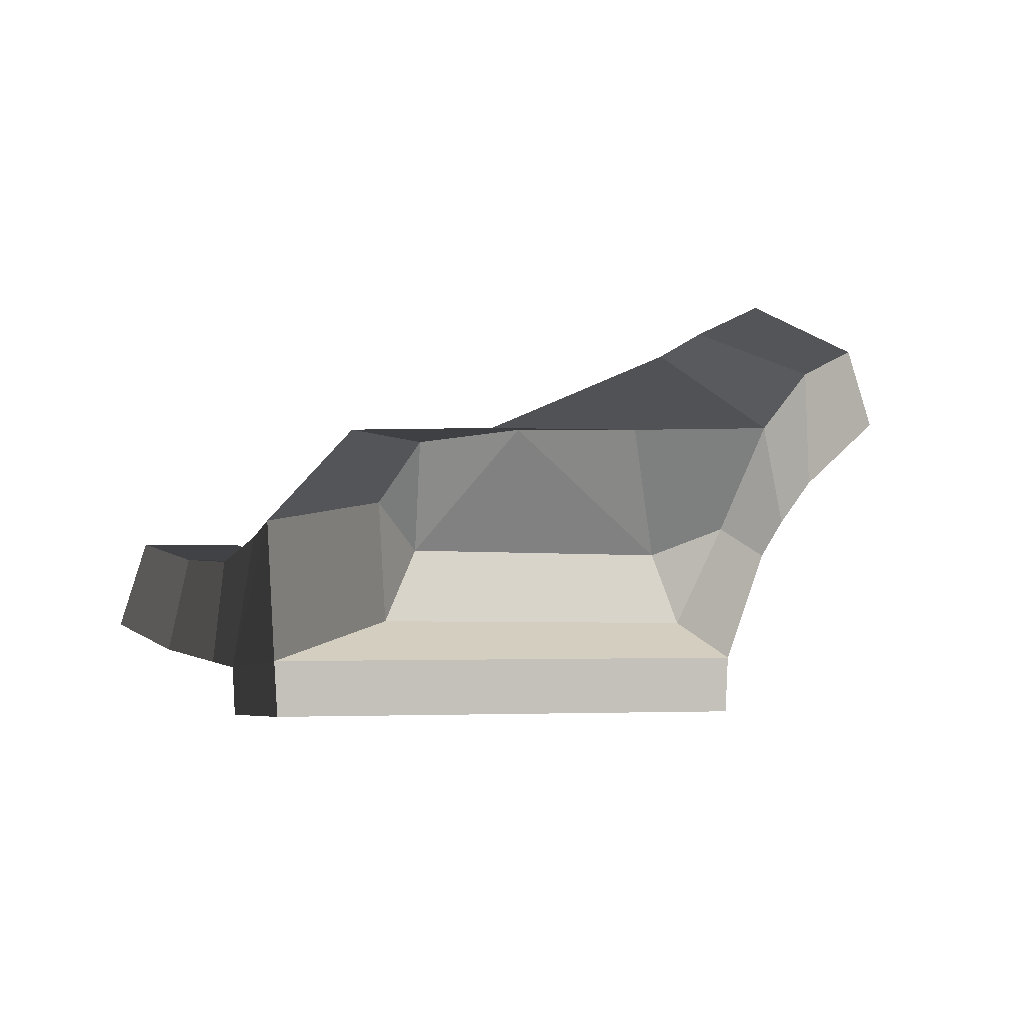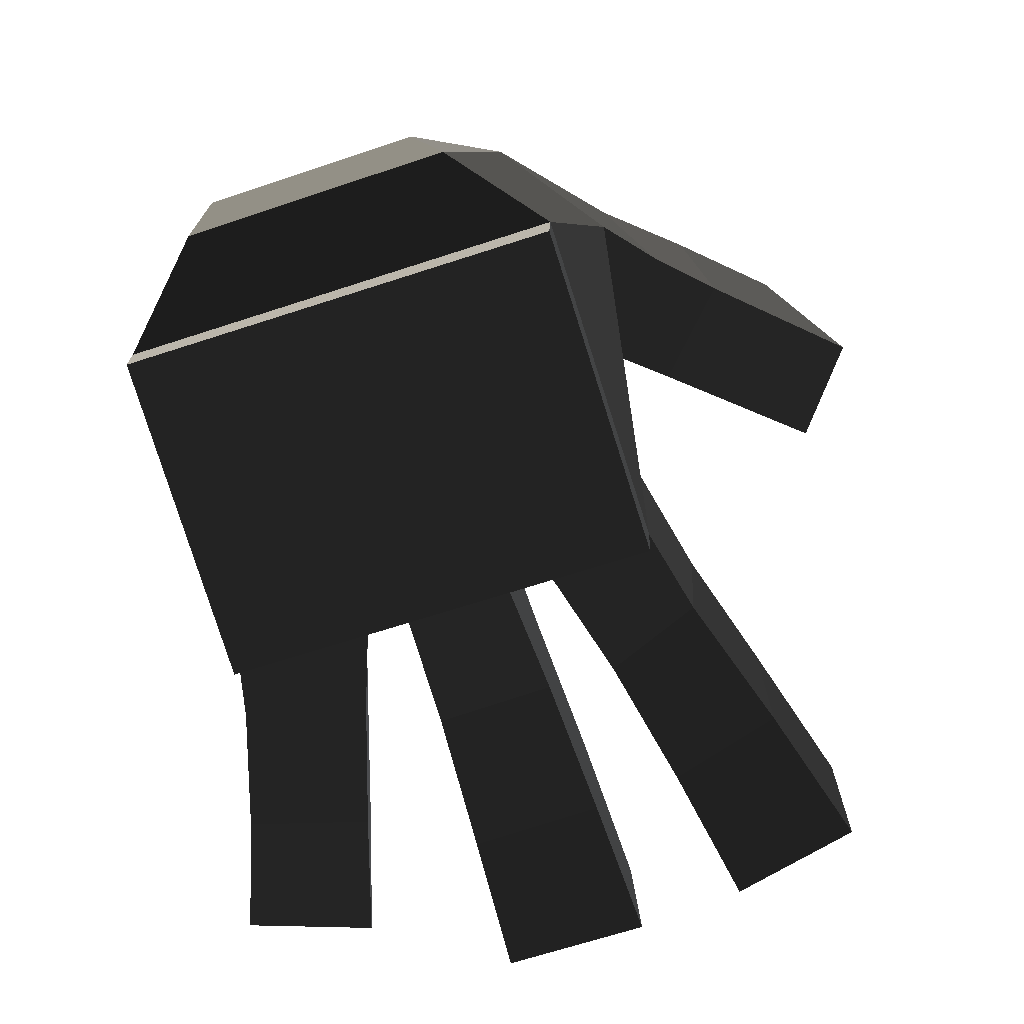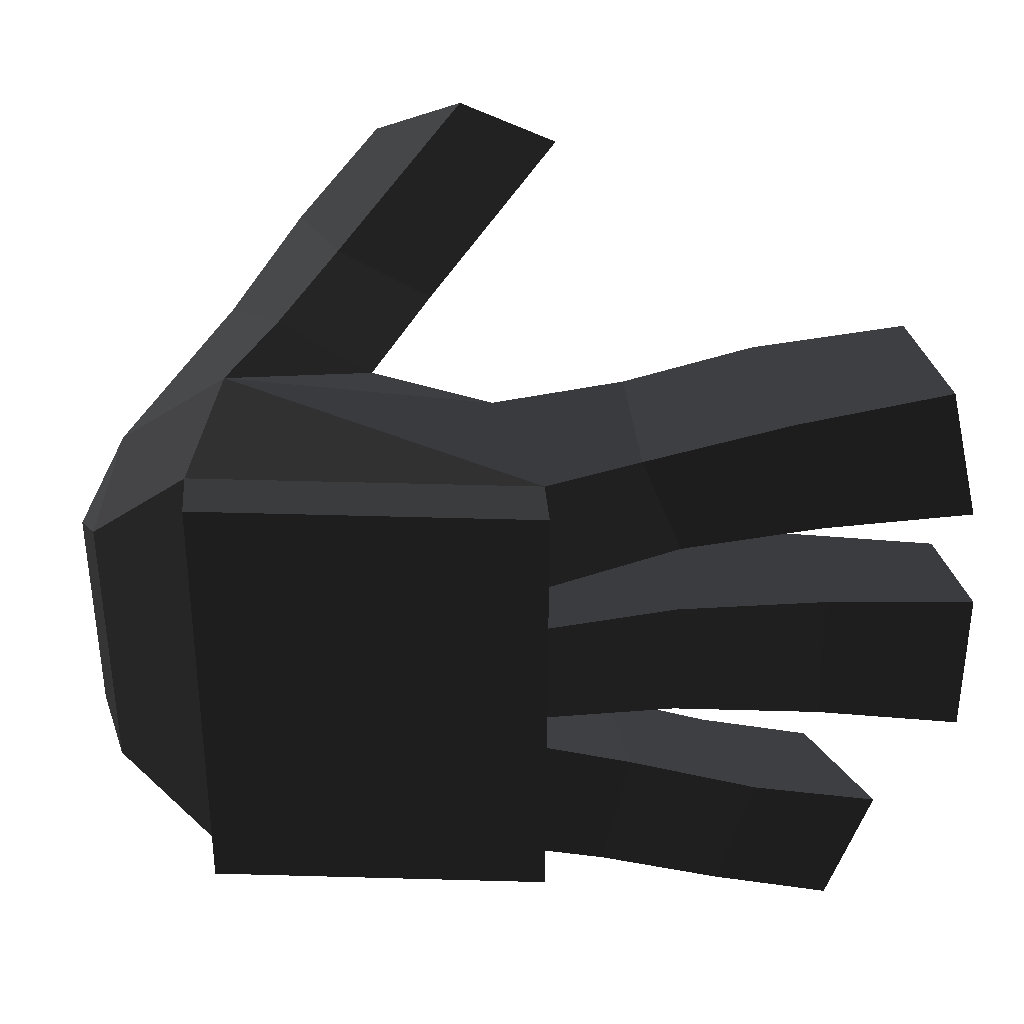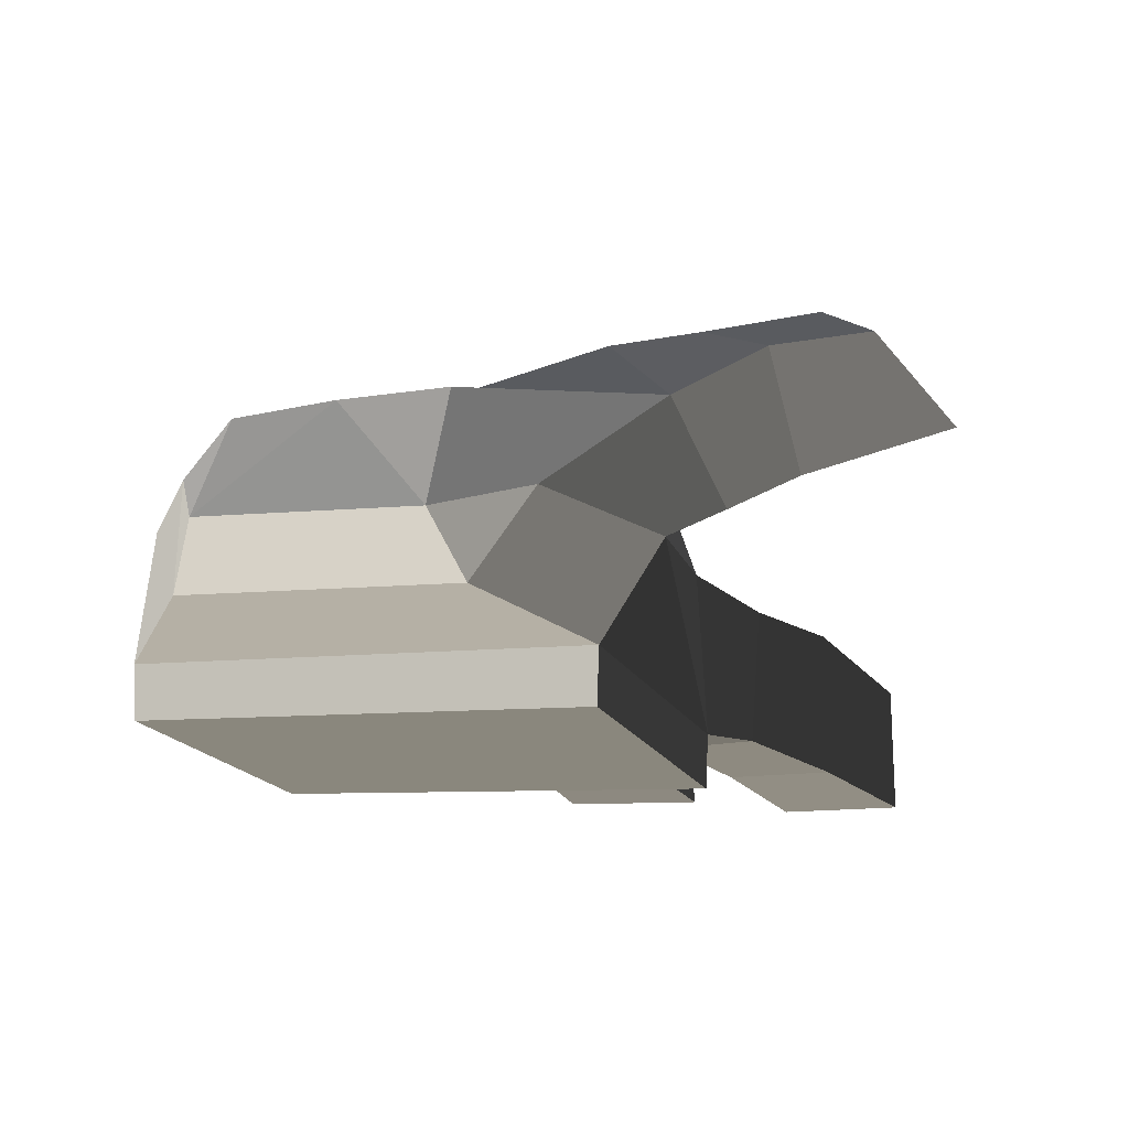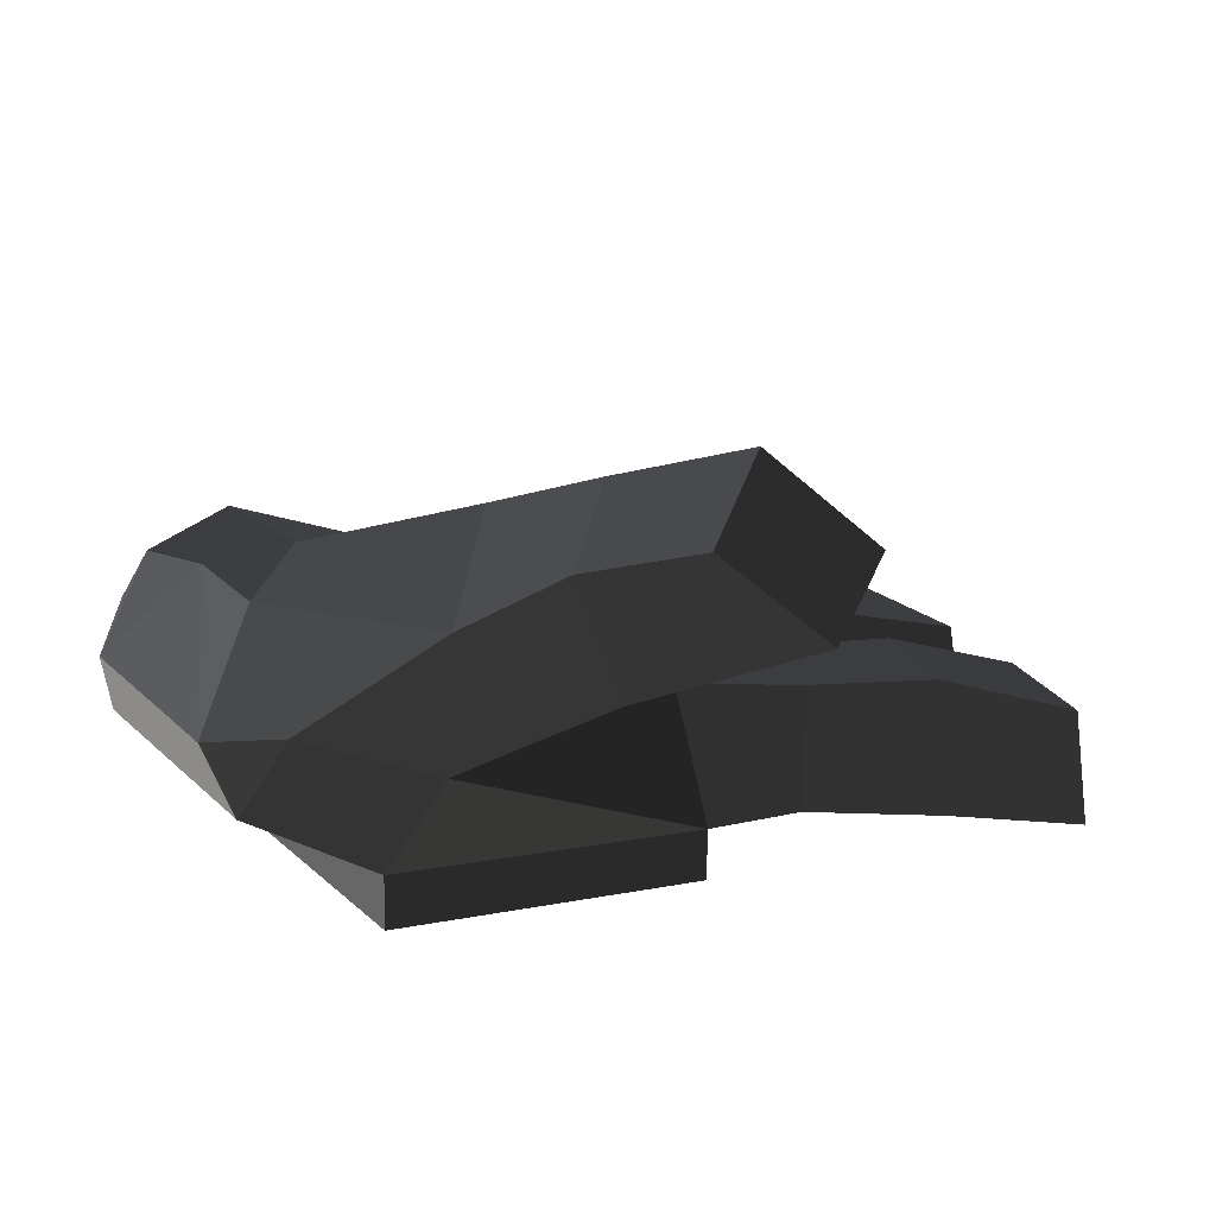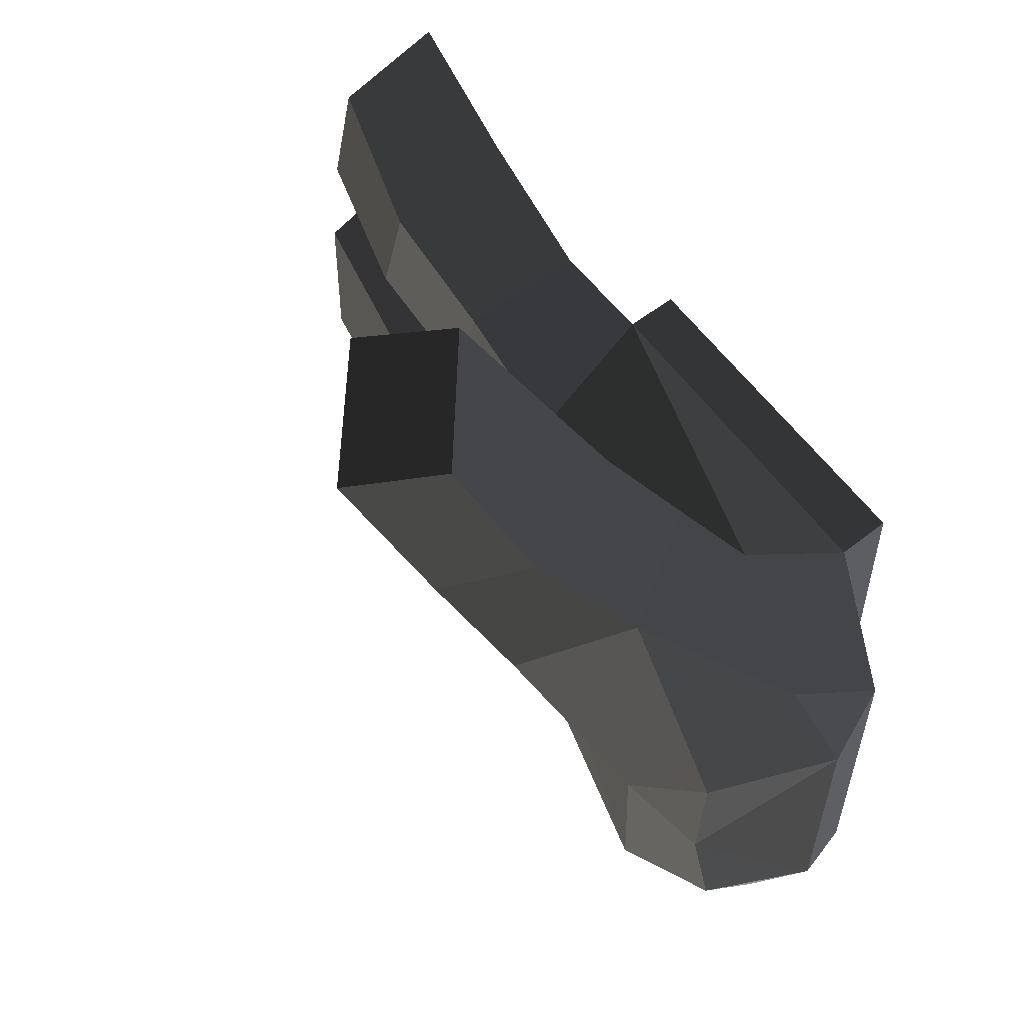
<metadata>
{"format":"obj","ext":"obj","renderer":"f3d","projection":"perspective","resolution":1024,"background":"white","views":[{"elev":1.3,"azim":76.1,"up":"+Z"},{"elev":-74.0,"azim":107.8,"up":"+Z"},{"elev":33.3,"azim":176.1,"up":"+Y"},{"elev":-11.1,"azim":109.3,"up":"+Z"},{"elev":19.7,"azim":147.6,"up":"+Z"},{"elev":54.5,"azim":49.0,"up":"+Y"}]}
</metadata>
<code>
v -0.2831 -0.158 -0.0006
v -0.0969 -0.1722 0.0171
v -0.0971 -0.1133 0.0796
v -0.0971 -0.1133 0.0796
v -0.2877 -0.0682 0.0003
v -0.2877 -0.0682 0.0003
v -0.3471 -0.1733 -0.0222
v -0.3642 -0.0922 -0.0259
v -0.3092 -0.1713 -0.1029
v -0.3555 -0.1816 -0.1024
v -0.0969 -0.1722 0.0171
v -0.0969 -0.1722 0.0171
v -0.0703 -0.1713 -0.0771
v -0.0703 -0.1713 -0.0771
v -0.0702 -0.1693 -0.1148
v -0.3097 -0.1697 -0.14
v -0.3101 -0.0379 -0.1145
v -0.3101 -0.0674 -0.1113
v -0.374 -0.0914 -0.1028
v -0.3555 -0.1816 -0.1024
v -0.2877 -0.0682 0.0003
v -0.3642 -0.0922 -0.0259
v -0.3101 -0.0379 -0.1145
v -0.2894 -0.0384 -0.0002
v -0.098 -0.0136 0.0812
v -0.0971 -0.1133 0.0796
v -0.2896 0.0397 0
v -0.2896 0.0397 0
v -0.3816 -0.0431 -0.0149
v -0.3803 0.0438 -0.0147
v -0.3101 -0.0379 -0.1145
v -0.4035 -0.041 -0.1064
v -0.3103 0.0406 -0.1163
v -0.4022 0.0458 -0.1067
v -0.2896 0.0397 0
v -0.3803 0.0438 -0.0147
v -0.3104 0.0714 -0.1113
v -0.2888 0.0709 0.0003
v -0.198 0.1562 0.0433
v -0.098 -0.0136 0.0812
v -0.281 0.1535 0.0002
v -0.281 0.1535 0.0002
v -0.0966 0.187 -0.0106
v -0.0966 0.187 -0.0106
v -0.3095 0.1523 -0.1089
v -0.3095 0.1523 -0.1089
v -0.0701 0.1517 -0.0815
v -0.0701 0.1517 -0.0815
v -0.3099 0.1505 -0.1469
v -0.0703 0.1502 -0.1197
v -0.0702 -0.1693 -0.1148
v -0.0703 -0.1713 -0.0771
v -0.3099 0.1505 -0.1469
v -0.3097 -0.1697 -0.14
v -0.3103 0.0406 -0.1163
v -0.3101 -0.0379 -0.1145
v -0.3095 0.1523 -0.1089
v -0.3104 0.0714 -0.1113
v -0.3747 0.1672 -0.1066
v -0.4033 0.0959 -0.1059
v -0.281 0.1535 0.0002
v -0.3716 0.1746 -0.0126
v -0.2888 0.0709 0.0003
v -0.3958 0.0968 -0.0146
v -0.3104 0.0714 -0.1113
v -0.4033 0.0959 -0.1059
v -0.4971 0.1171 -0.1189
v -0.4835 0.1181 -0.02
v -0.4596 0.2016 -0.0183
v -0.3716 0.1746 -0.0126
v -0.4726 0.2003 -0.1204
v -0.3747 0.1672 -0.1066
v -0.4971 0.1171 -0.1189
v -0.4033 0.0959 -0.1059
v -0.5712 0.2311 -0.1393
v -0.5933 0.1366 -0.1381
v -0.4596 0.2016 -0.0183
v -0.5555 0.2326 -0.0504
v -0.4835 0.1181 -0.02
v -0.5794 0.1378 -0.0515
v -0.4971 0.1171 -0.1189
v -0.5933 0.1366 -0.1381
v -0.5712 0.2311 -0.1393
v -0.5555 0.2326 -0.0504
v -0.0966 0.187 -0.0106
v -0.198 0.1562 0.0433
v -0.1348 0.2166 0.0126
v -0.1348 0.2166 0.0126
v -0.1775 0.255 0.0412
v -0.2417 0.2002 0.0725
v -0.1001 0.1897 0.0818
v -0.1511 0.2414 0.1233
v -0.0966 0.187 -0.0106
v -0.0214 0.1291 0.0112
v -0.0701 0.1517 -0.0815
v -0.0016 0.0914 -0.051
v 0.0118 0.0693 -0.0047
v 0.0118 0.0693 -0.0047
v -0.027 0.0694 0.0791
v -0.1001 0.1897 0.0818
v -0.0321 -0.0113 0.0789
v -0.0321 -0.0113 0.0789
v -0.098 -0.0136 0.0812
v -0.098 -0.0136 0.0812
v -0.1582 0.1297 0.1356
v -0.1001 0.1897 0.0818
v -0.198 0.1562 0.0433
v -0.198 0.1562 0.0433
v -0.2417 0.2002 0.0725
v -0.213 0.1784 0.1559
v -0.1511 0.2414 0.1233
v -0.1001 0.1897 0.0818
v -0.2768 0.2478 0.1817
v -0.2078 0.2997 0.1432
v -0.2653 0.3424 0.0873
v -0.1775 0.255 0.0412
v -0.3346 0.2959 0.1208
v -0.2417 0.2002 0.0725
v -0.2768 0.2478 0.1817
v -0.213 0.1784 0.1559
v -0.2653 0.3424 0.0873
v -0.2078 0.2997 0.1432
v 0.0102 -0.0906 -0.0001
v 0.0118 0.0693 -0.0047
v -0.0321 -0.0113 0.0789
v -0.0321 -0.0113 0.0789
v -0.0234 -0.0804 0.0704
v -0.0234 -0.0804 0.0704
v -0.0971 -0.1133 0.0796
v -0.098 -0.0136 0.0812
v -0.0155 -0.1096 0.0308
v -0.0969 -0.1722 0.0171
v 0.0102 -0.0906 -0.0001
v 0.0102 -0.0906 -0.0001
v -0.0035 -0.1077 -0.0465
v -0.0035 -0.1077 -0.0465
v 0.0118 0.0693 -0.0047
v -0.0016 0.0914 -0.051
v -0.0701 0.1517 -0.0815
v -0.0703 -0.1713 -0.0771
v -0.0969 -0.1722 0.0171
v -0.0155 -0.1096 0.0308
v -0.4381 -0.1157 -0.0266
v -0.4126 -0.195 -0.0233
v -0.3642 -0.0922 -0.0259
v -0.3471 -0.1733 -0.0222
v -0.4669 -0.1217 -0.1012
v -0.374 -0.0914 -0.1028
v -0.4422 -0.209 -0.0991
v -0.3555 -0.1816 -0.1024
v -0.4126 -0.195 -0.0233
v -0.3471 -0.1733 -0.0222
v -0.5296 -0.2426 -0.0838
v -0.4877 -0.224 -0.0131
v -0.4669 -0.1217 -0.1012
v -0.5602 -0.1515 -0.0859
v -0.4381 -0.1157 -0.0266
v -0.5193 -0.1422 -0.0155
v -0.4126 -0.195 -0.0233
v -0.4877 -0.224 -0.0131
v -0.5296 -0.2426 -0.0838
v -0.5602 -0.1515 -0.0859
v -0.4884 0.0496 -0.023
v -0.4886 -0.0473 -0.0223
v -0.3803 0.0438 -0.0147
v -0.3816 -0.0431 -0.0149
v -0.5051 0.0511 -0.1123
v -0.4022 0.0458 -0.1067
v -0.5064 -0.0459 -0.1113
v -0.4035 -0.041 -0.1064
v -0.4886 -0.0473 -0.0223
v -0.3816 -0.0431 -0.0149
v -0.604 -0.0498 -0.1249
v -0.5916 -0.0504 -0.0516
v -0.5051 0.0511 -0.1123
v -0.6046 0.0562 -0.1264
v -0.4884 0.0496 -0.023
v -0.5914 0.0553 -0.0522
v -0.4886 -0.0473 -0.0223
v -0.5916 -0.0504 -0.0516
v -0.604 -0.0498 -0.1249
v -0.6046 0.0562 -0.1264
g Group_001
f 1 2 3
f 1 3 5
f 1 5 8 7
f 1 7 10 9
f 1 9 11
f 11 9 13
f 13 9 16 15
f 16 9 18 17
f 18 9 20 19
f 18 19 22 21
f 18 21 24 23
f 24 21 26 25
f 24 25 27
f 24 27 30 29
f 24 29 32 31
f 31 32 34 33
f 33 34 36 35
f 33 35 38 37
f 38 35 40 39
f 38 39 41
f 41 39 43
f 41 43 45
f 45 43 47
f 45 47 50 49
f 50 47 52 51
f 50 51 54 53
f 53 54 56 55
f 53 55 58 57
f 57 58 60 59
f 57 59 62 61
f 61 62 64 63
f 63 64 66 65
f 66 64 68 67
f 68 64 70 69
f 69 70 72 71
f 71 72 74 73
f 71 73 76 75
f 71 75 78 77
f 77 78 80 79
f 79 80 82 81
f 82 80 84 83
g Group_002
f 85 86 87
f 87 86 90 89
f 87 89 92 91
f 87 91 94 93
f 93 94 96 95
f 96 94 97
f 97 94 100 99
f 97 99 101
f 101 99 103
f 103 99 106 105
f 103 105 107
f 107 105 110 109
f 110 105 112 111
f 110 111 114 113
f 114 111 116 115
f 115 116 118 117
f 117 118 120 119
f 117 119 122 121
g Group_003
f 123 124 125
f 123 125 127
f 127 125 130 129
f 127 129 132 131
f 127 131 133
f 133 131 135
f 133 135 138 137
f 138 135 140 139
f 140 135 142 141
g Group_004
f 143 144 146 145
f 143 145 148 147
f 147 148 150 149
f 149 150 152 151
f 149 151 154 153
f 149 153 156 155
f 155 156 158 157
f 157 158 160 159
f 160 158 162 161
g Group_005
f 163 164 166 165
f 163 165 168 167
f 167 168 170 169
f 169 170 172 171
f 169 171 174 173
f 169 173 176 175
f 175 176 178 177
f 177 178 180 179
f 180 178 182 181

</code>
